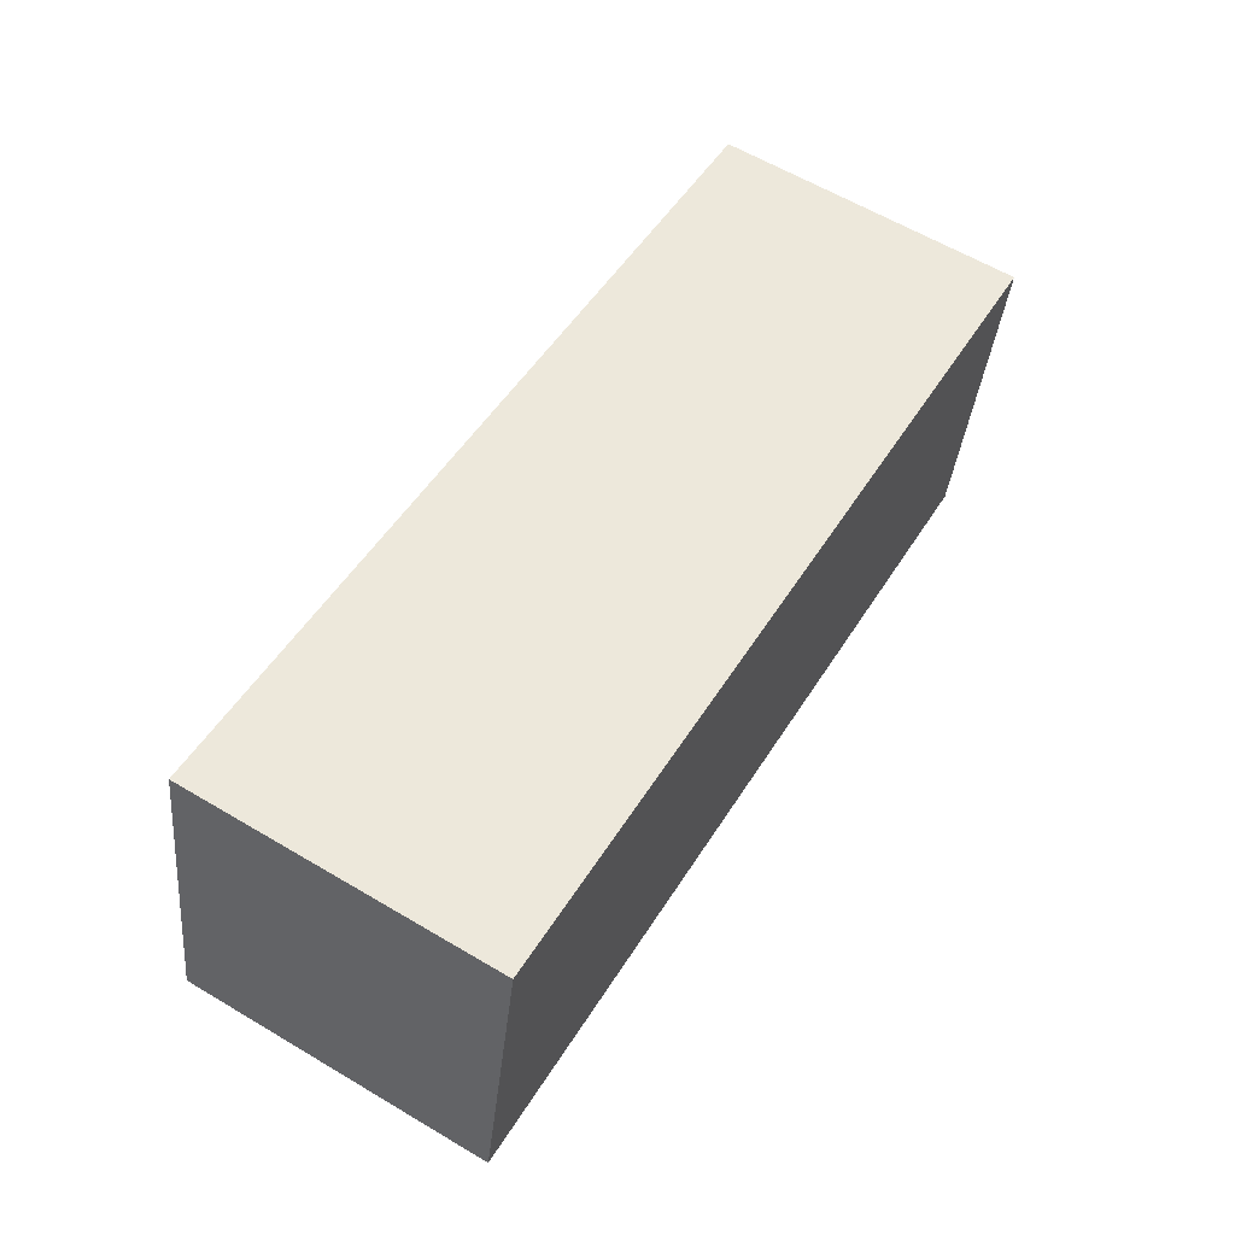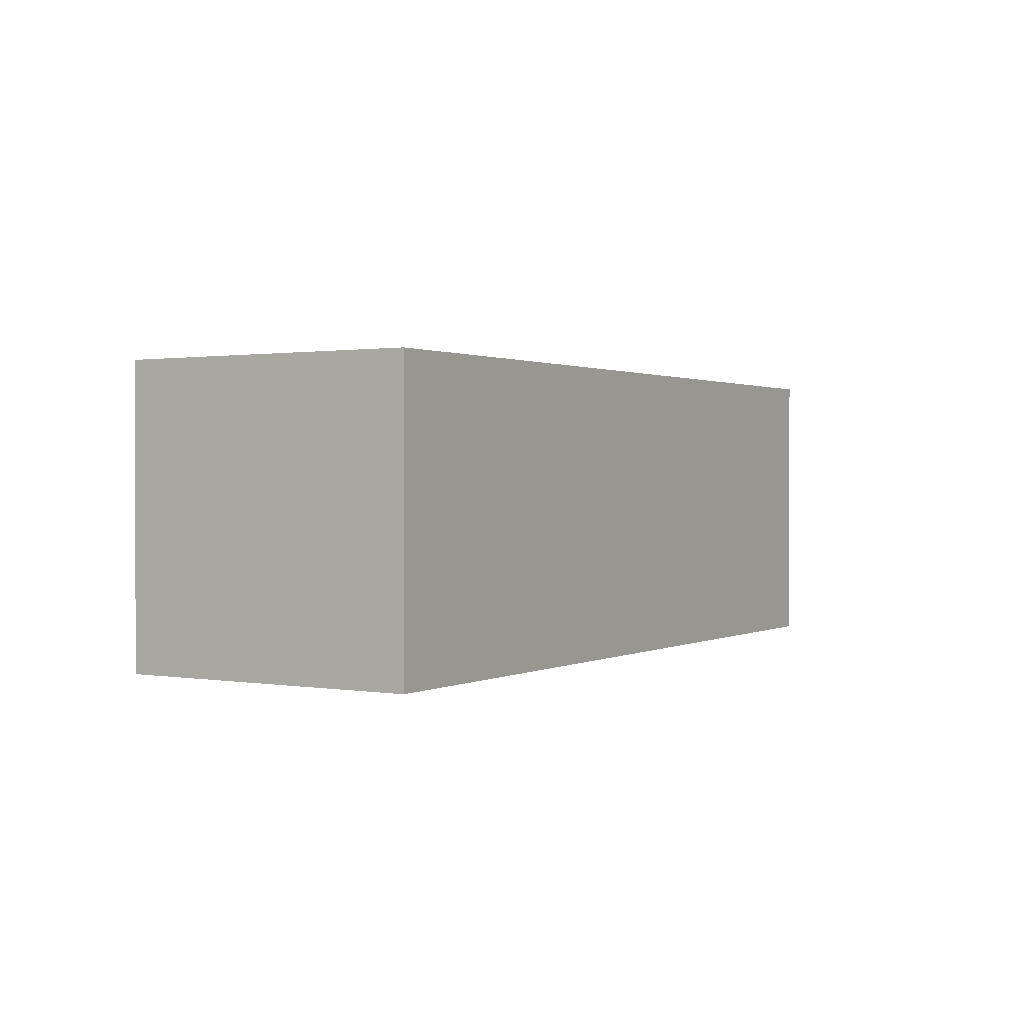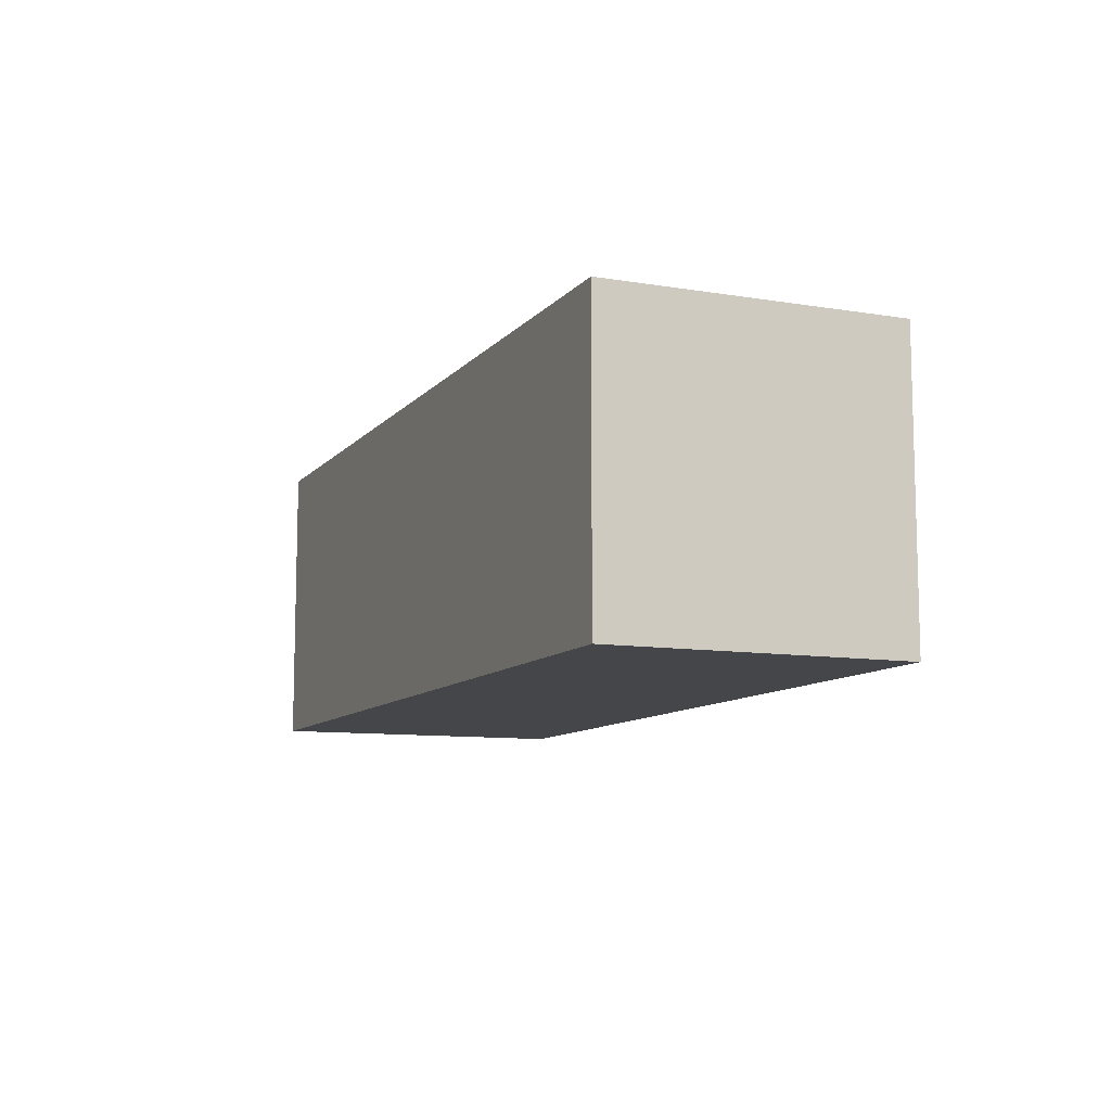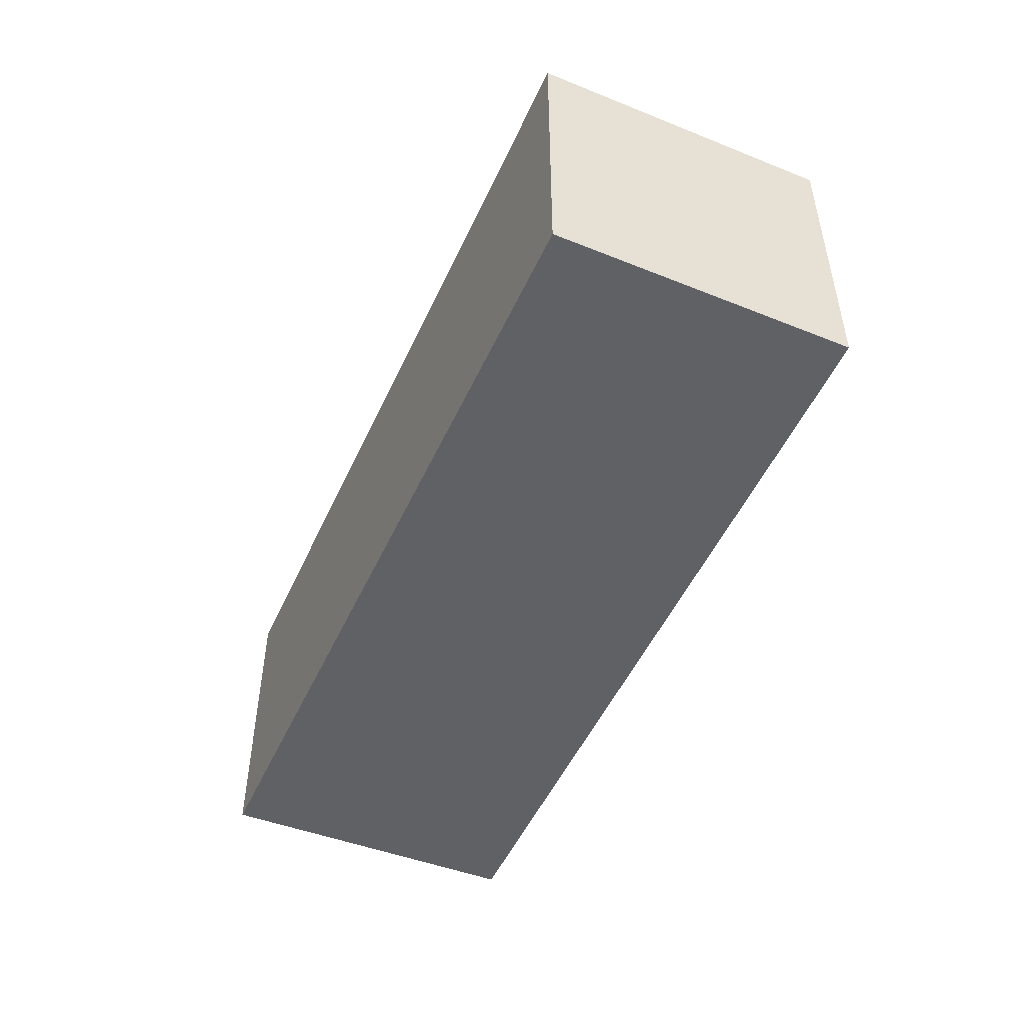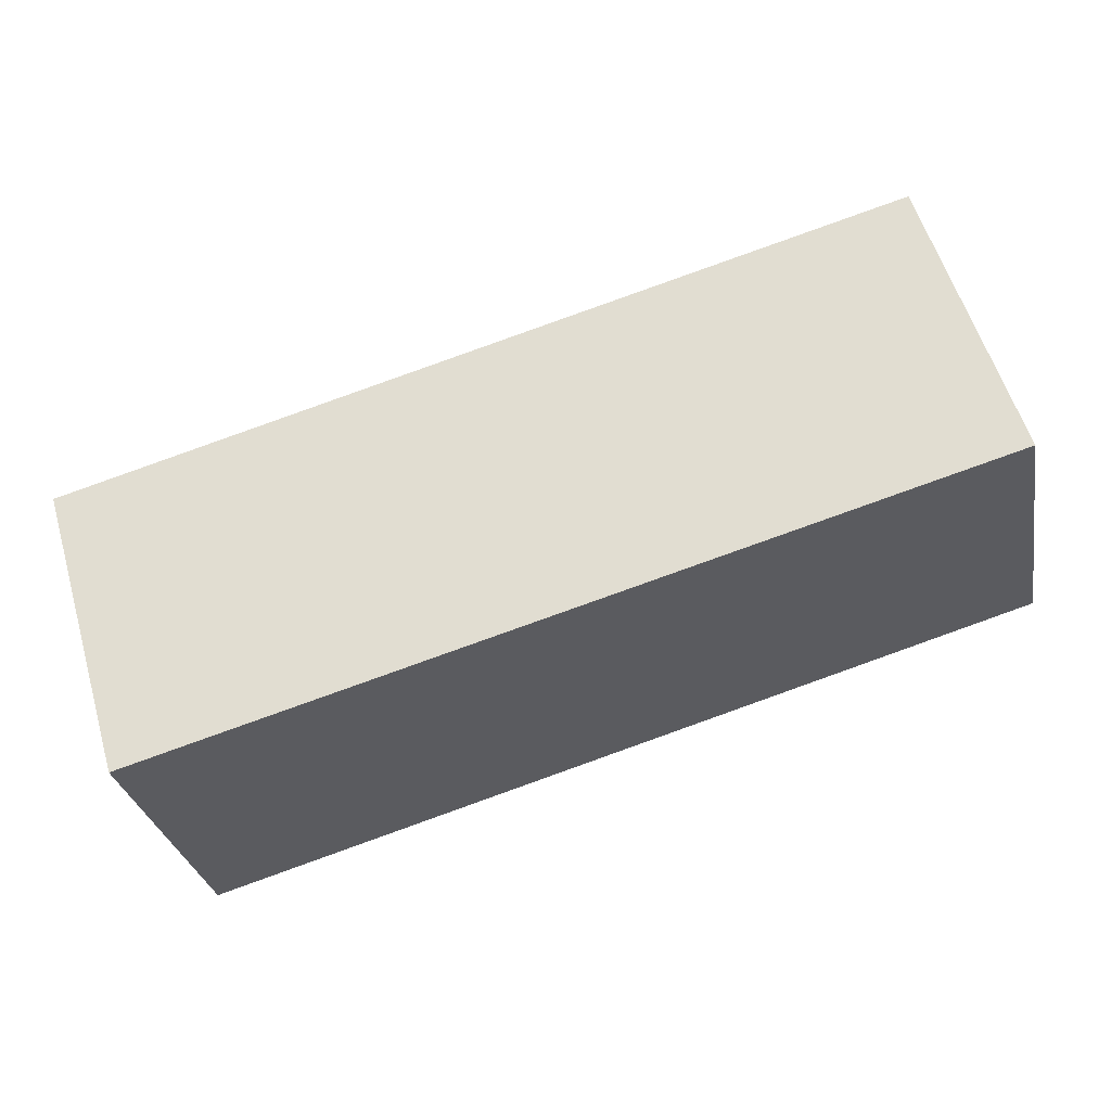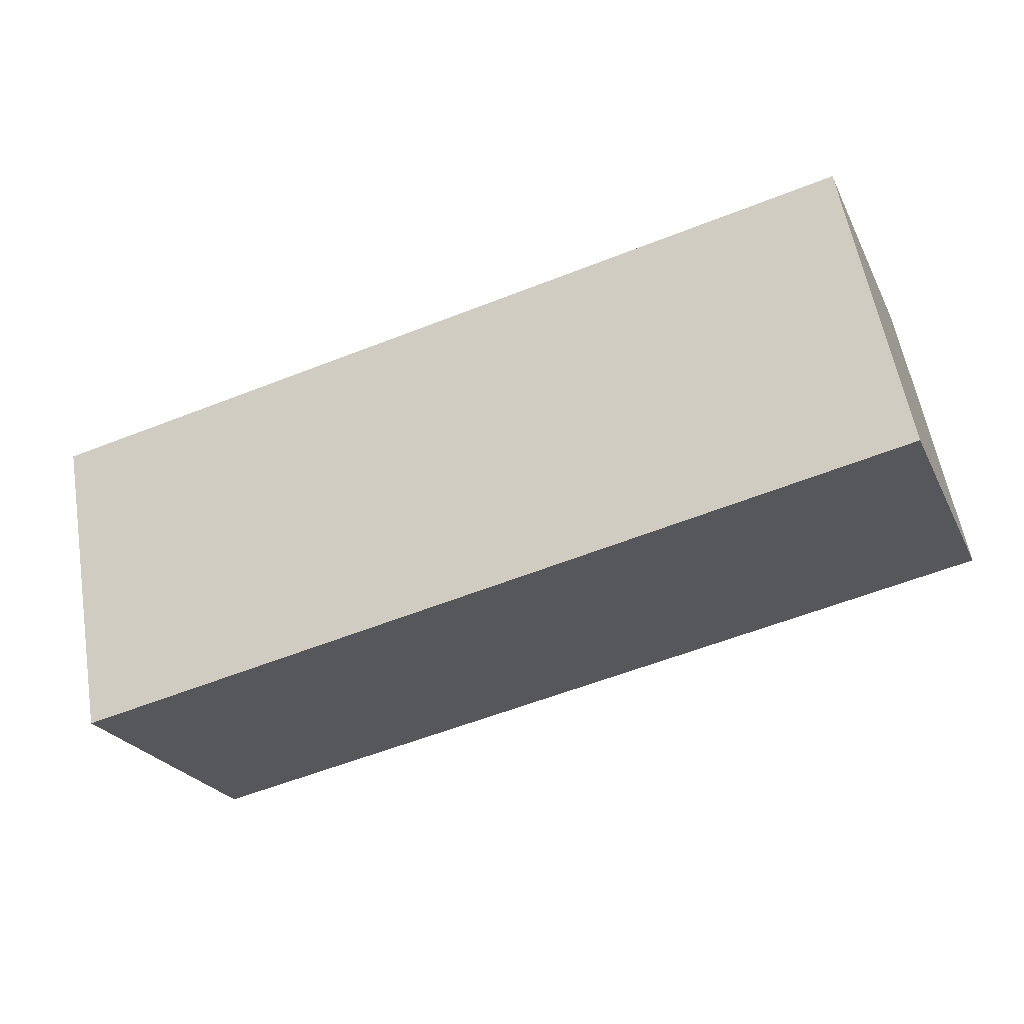
<metadata>
{"format":"obj","ext":"obj","renderer":"f3d","projection":"perspective","resolution":1024,"background":"white","views":[{"elev":61.9,"azim":-59.0,"up":"+Z"},{"elev":1.0,"azim":132.0,"up":"+Y"},{"elev":-9.9,"azim":-101.8,"up":"+Y"},{"elev":-49.1,"azim":-102.7,"up":"+Y"},{"elev":57.9,"azim":163.5,"up":"+Z"},{"elev":-24.2,"azim":-158.9,"up":"+Z"}]}
</metadata>
<code>
v  0.523 2.626 2.607
v  7.448 2.626 -1.467
v  0 2.626 1.608e-16
v  7.924 2.626 1.239
v  7.924 -7.587e-17 1.239
v  7.448 8.983e-17 -1.467
v  0 0 0
v  0.523 -1.596e-16 2.607
g defaultobject
f 1 2 3
f 2 1 4
f 5 2 4
f 2 5 6
f 6 3 2
f 3 6 7
f 7 1 3
f 1 7 8
f 8 4 1
f 4 8 5
f 5 7 6
f 7 5 8

</code>
